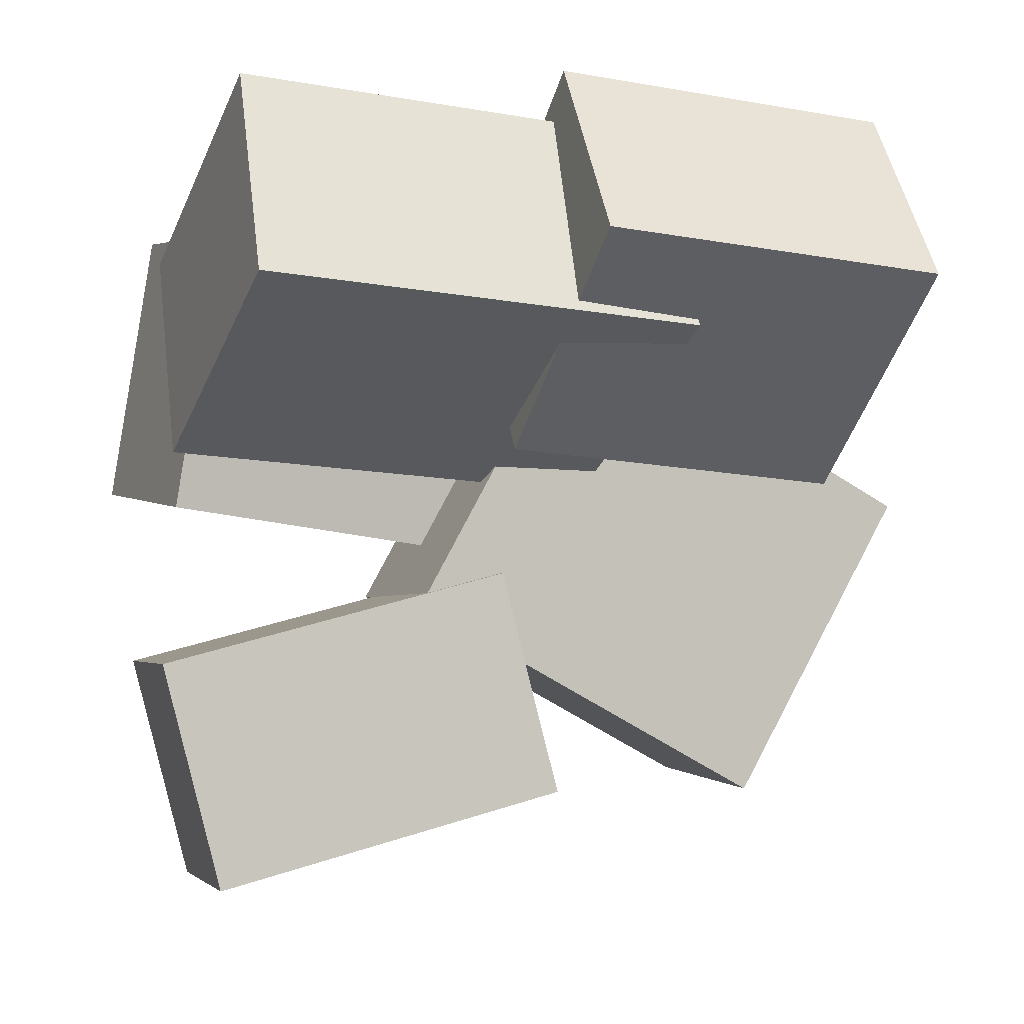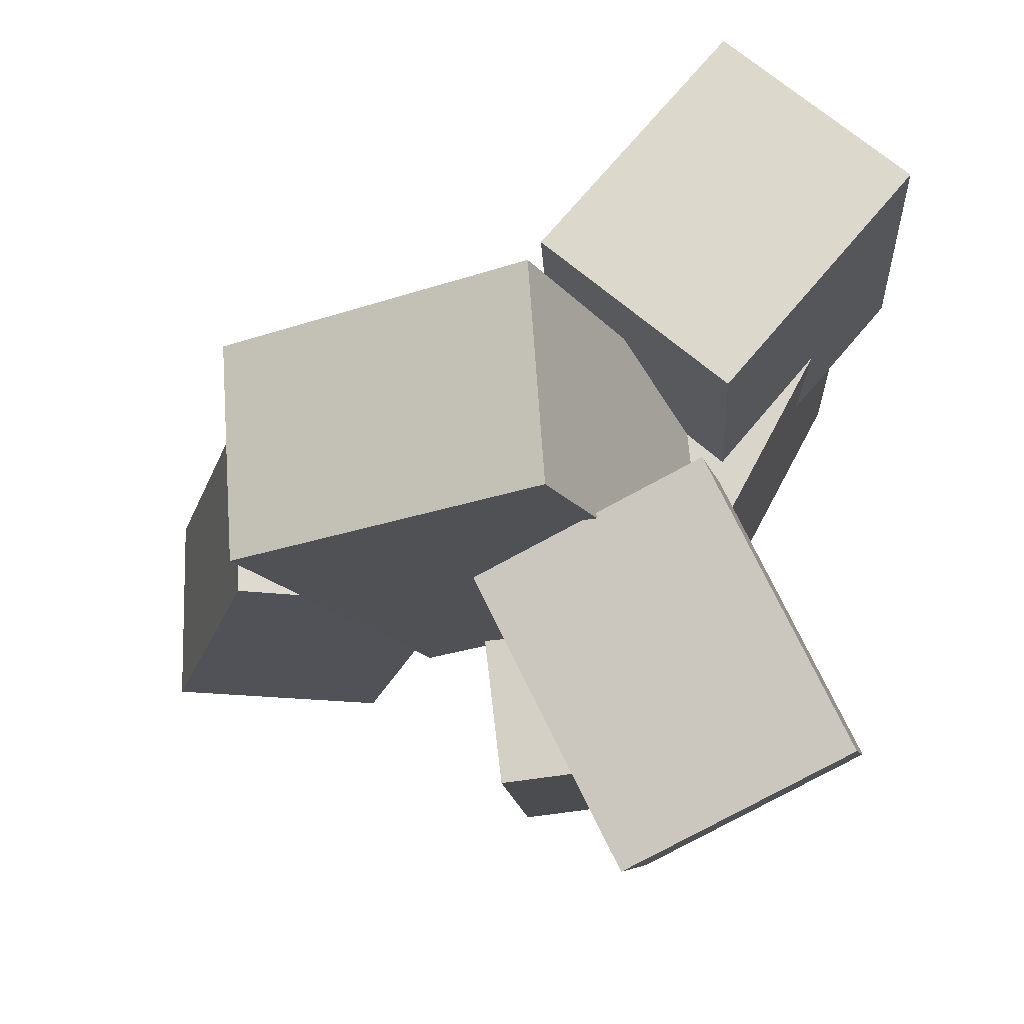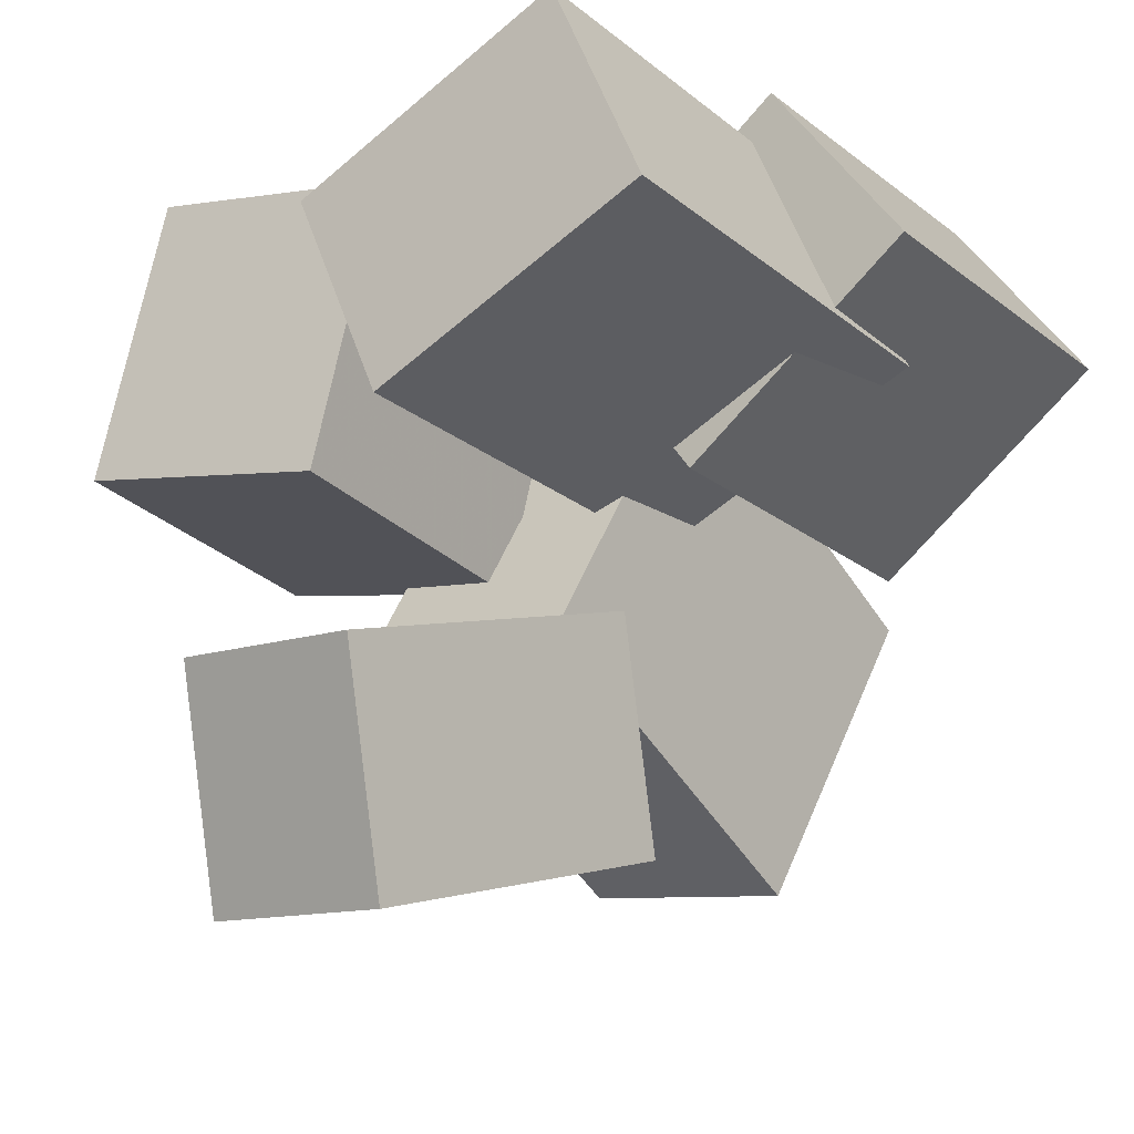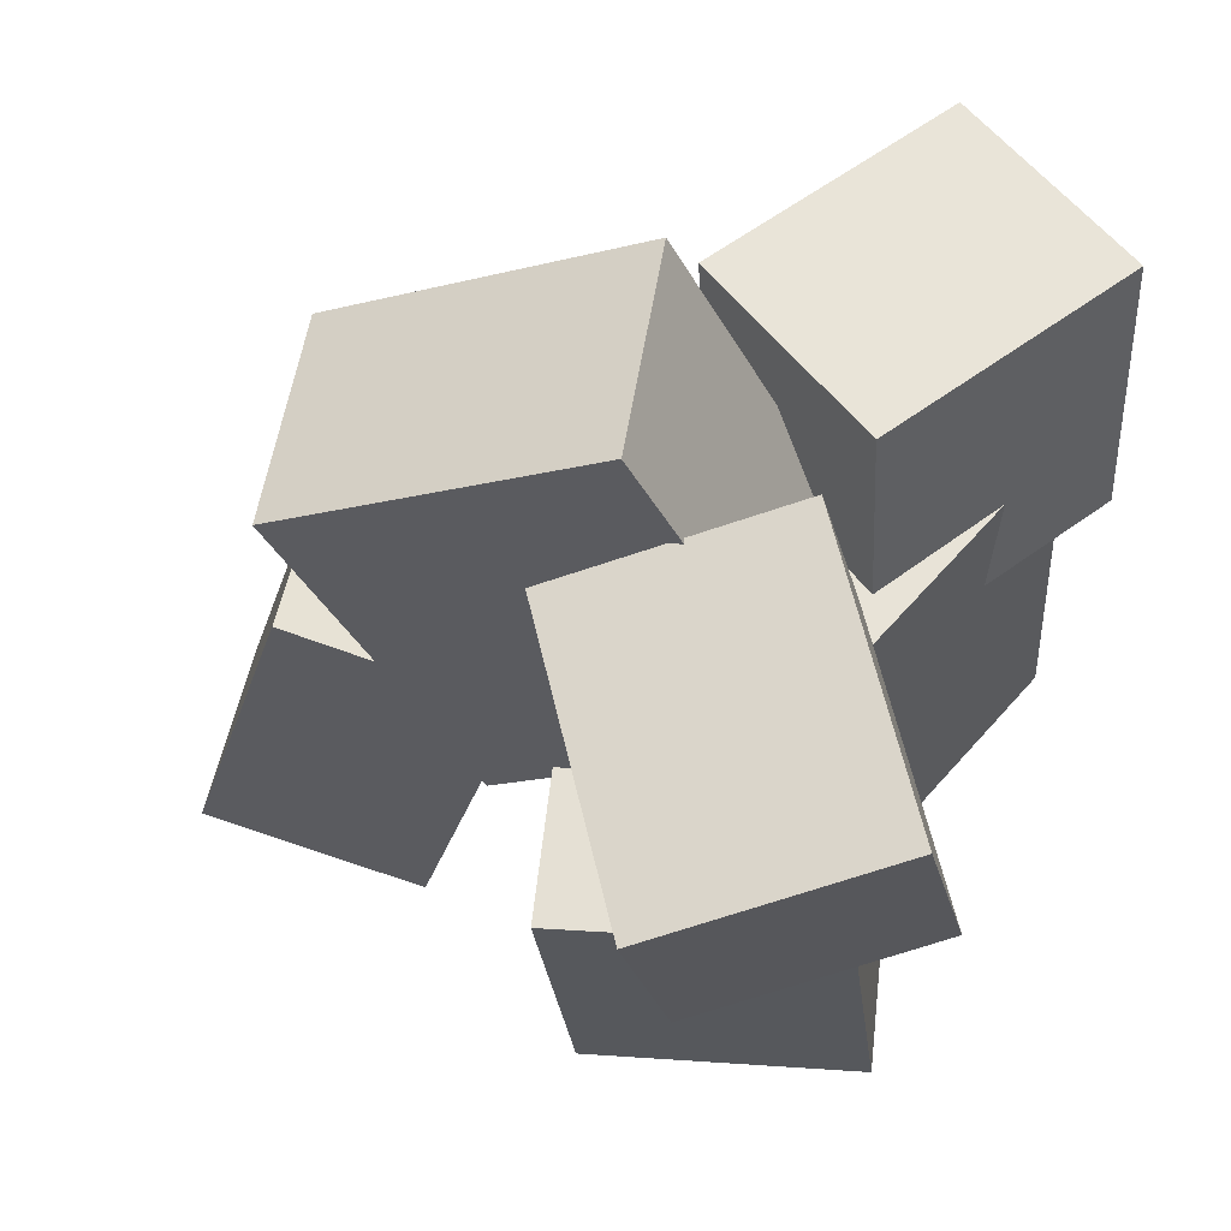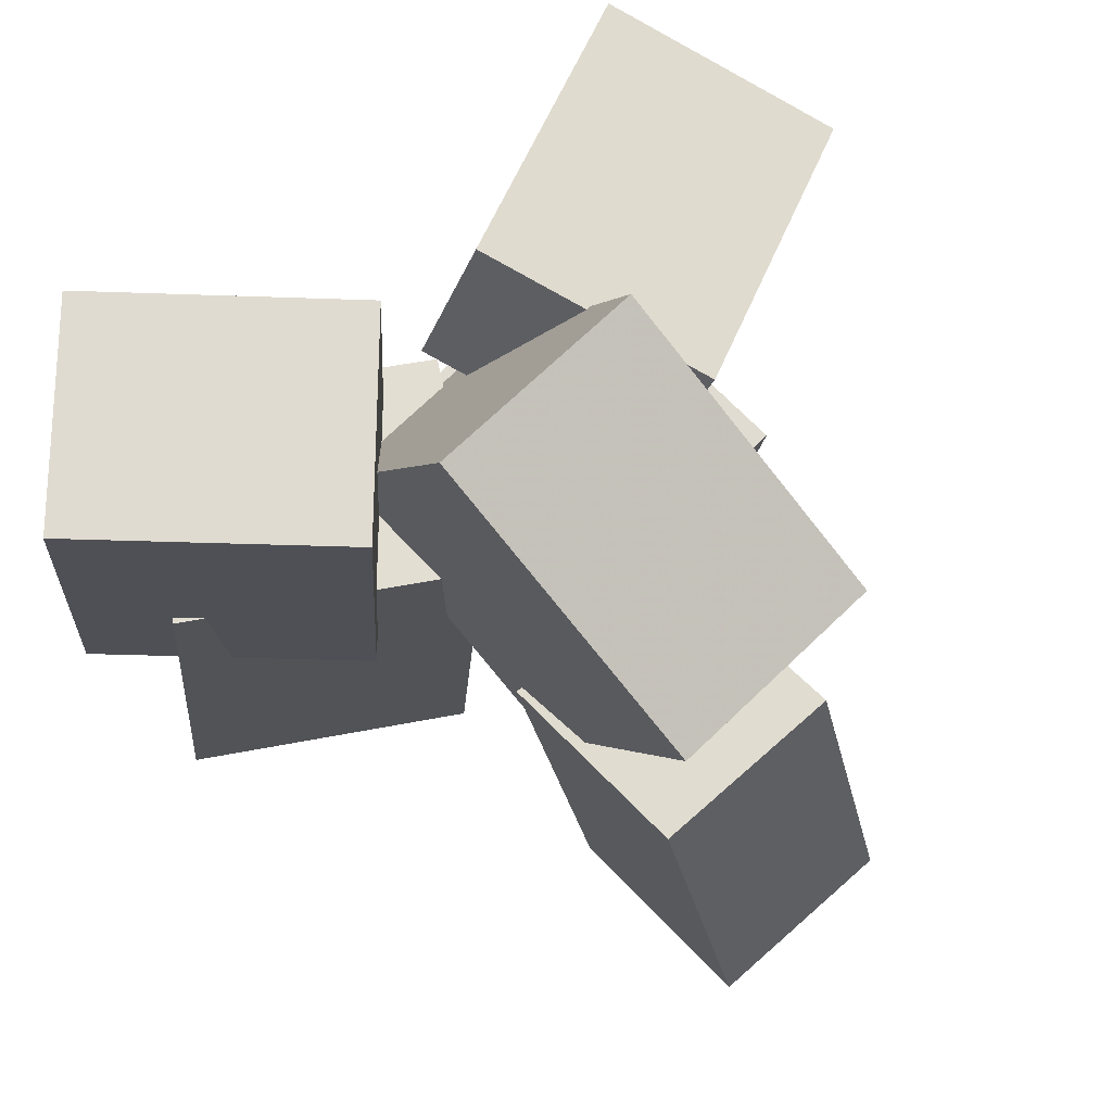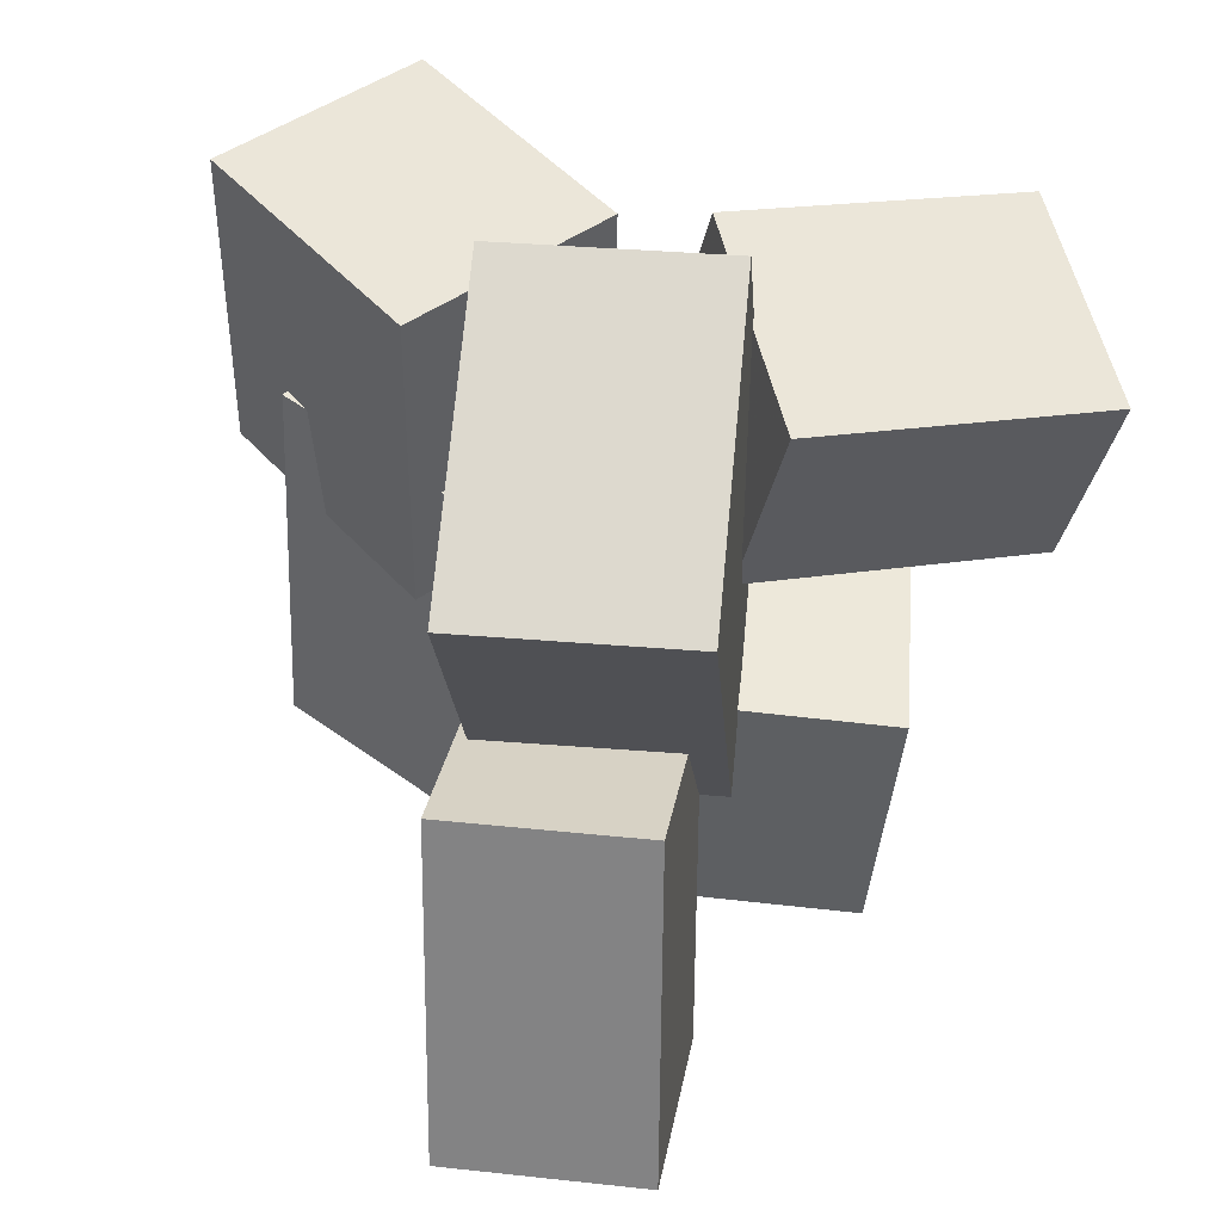
<metadata>
{"format":"obj","ext":"obj","renderer":"f3d","projection":"perspective","resolution":1024,"background":"white","views":[{"elev":-7.6,"azim":71.3,"up":"+Z"},{"elev":70.6,"azim":-86.5,"up":"+Y"},{"elev":-19.1,"azim":39.3,"up":"+Z"},{"elev":56.5,"azim":-73.4,"up":"+Y"},{"elev":69.0,"azim":143.6,"up":"+Y"},{"elev":43.8,"azim":-166.2,"up":"+Y"}]}
</metadata>
<code>
v -0.492 0.05814 0.1875
v -0.3504 0.1325 0.4494
v -0.5539 0.3131 0.1486
v -0.4124 0.3875 0.4106
v -0.1606 0.1091 -0.006009
v -0.01908 0.1835 0.2559
v -0.2226 0.3641 -0.0449
v -0.08103 0.4385 0.217
f 1.0 7.0 5.0
f 1.0 3.0 7.0
f 1.0 4.0 3.0
f 1.0 2.0 4.0
f 3.0 8.0 7.0
f 3.0 4.0 8.0
f 5.0 7.0 8.0
f 5.0 8.0 6.0
f 1.0 5.0 6.0
f 1.0 6.0 2.0
f 2.0 6.0 8.0
f 2.0 8.0 4.0
v -0.3298 -0.4376 0.03135
v -0.2716 -0.399 0.3747
v -0.3678 -0.06772 -0.003841
v -0.3096 -0.02908 0.3395
v -0.01057 -0.4103 -0.02586
v 0.04765 -0.3716 0.3175
v -0.04855 -0.04038 -0.06105
v 0.00967 -0.001741 0.2823
f 9.0 15.0 13.0
f 9.0 11.0 15.0
f 9.0 12.0 11.0
f 9.0 10.0 12.0
f 11.0 16.0 15.0
f 11.0 12.0 16.0
f 13.0 15.0 16.0
f 13.0 16.0 14.0
f 9.0 13.0 14.0
f 9.0 14.0 10.0
f 10.0 14.0 16.0
f 10.0 16.0 12.0
v -0.1932 -0.3512 -0.484
v -0.1723 -0.4318 -0.2096
v -0.1666 0.07618 -0.3604
v -0.1457 -0.004443 -0.08605
v 0.05977 -0.3605 -0.5061
v 0.08072 -0.4412 -0.2317
v 0.08636 0.06682 -0.3825
v 0.1073 -0.01381 -0.1081
f 17.0 23.0 21.0
f 17.0 19.0 23.0
f 17.0 20.0 19.0
f 17.0 18.0 20.0
f 19.0 24.0 23.0
f 19.0 20.0 24.0
f 21.0 23.0 24.0
f 21.0 24.0 22.0
f 17.0 21.0 22.0
f 17.0 22.0 18.0
f 18.0 22.0 24.0
f 18.0 24.0 20.0
v -0.01294 -0.4363 0.2864
v 0.3249 -0.4096 0.4418
v -0.04679 0.1065 0.2668
v 0.291 0.1332 0.4222
v 0.1072 -0.4382 0.02561
v 0.445 -0.4115 0.181
v 0.07333 0.1046 0.005985
v 0.4112 0.1313 0.1614
f 25.0 31.0 29.0
f 25.0 27.0 31.0
f 25.0 28.0 27.0
f 25.0 26.0 28.0
f 27.0 32.0 31.0
f 27.0 28.0 32.0
f 29.0 31.0 32.0
f 29.0 32.0 30.0
f 25.0 29.0 30.0
f 25.0 30.0 26.0
f 26.0 30.0 32.0
f 26.0 32.0 28.0
v 0.2197 -0.03566 0.033
v 0.04121 -0.02722 0.2695
v 0.21 0.3868 0.0106
v 0.0315 0.3952 0.2471
v 0.5052 -0.0177 0.2478
v 0.3267 -0.009266 0.4843
v 0.4955 0.4047 0.2254
v 0.317 0.4132 0.4619
f 33.0 39.0 37.0
f 33.0 35.0 39.0
f 33.0 36.0 35.0
f 33.0 34.0 36.0
f 35.0 40.0 39.0
f 35.0 36.0 40.0
f 37.0 39.0 40.0
f 37.0 40.0 38.0
f 33.0 37.0 38.0
f 33.0 38.0 34.0
f 34.0 38.0 40.0
f 34.0 40.0 36.0
v 0.1435 0.07416 0.2242
v 0.09176 -0.1166 -0.1501
v 0.1212 0.523 -0.001417
v 0.06947 0.3323 -0.3757
v -0.1366 0.07858 0.2607
v -0.1883 -0.1122 -0.1136
v -0.1588 0.5274 0.03503
v -0.2106 0.3367 -0.3393
f 41.0 47.0 45.0
f 41.0 43.0 47.0
f 41.0 44.0 43.0
f 41.0 42.0 44.0
f 43.0 48.0 47.0
f 43.0 44.0 48.0
f 45.0 47.0 48.0
f 45.0 48.0 46.0
f 41.0 45.0 46.0
f 41.0 46.0 42.0
f 42.0 46.0 48.0
f 42.0 48.0 44.0

</code>
